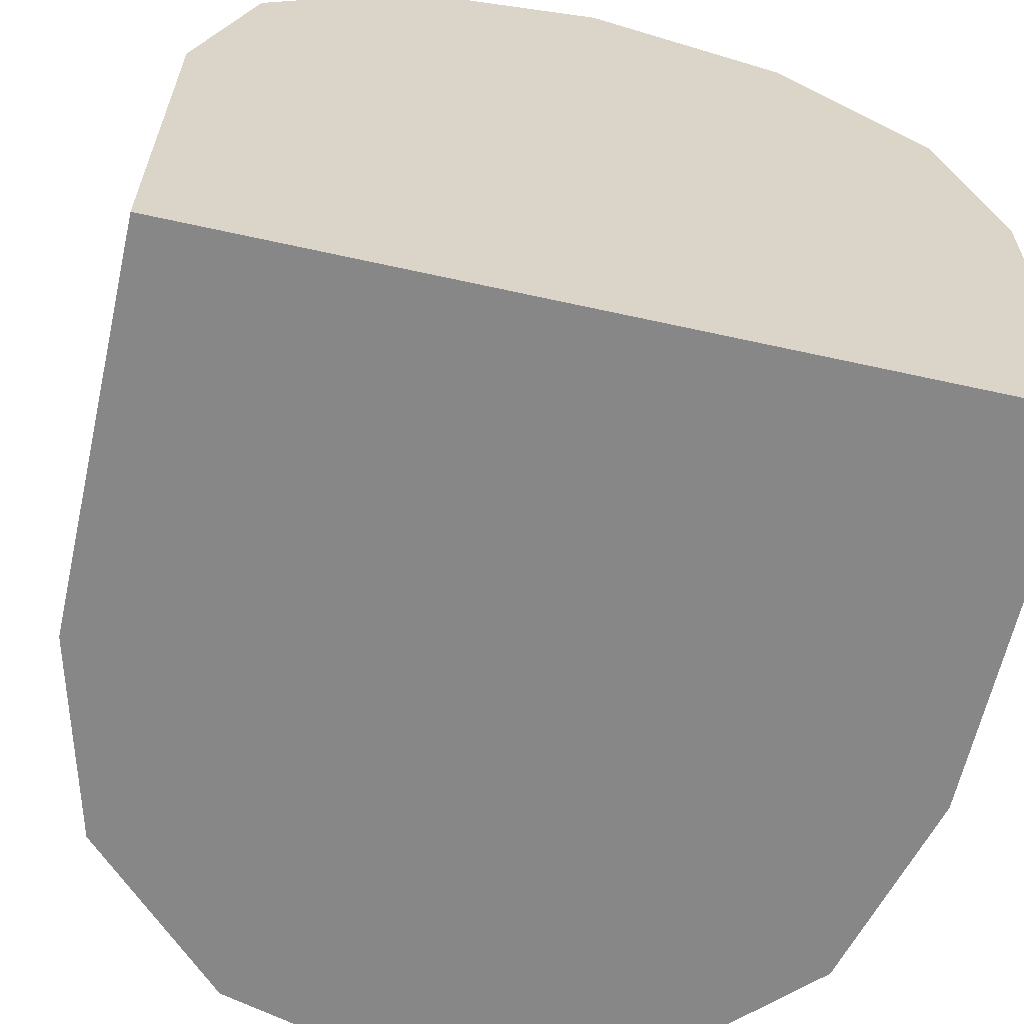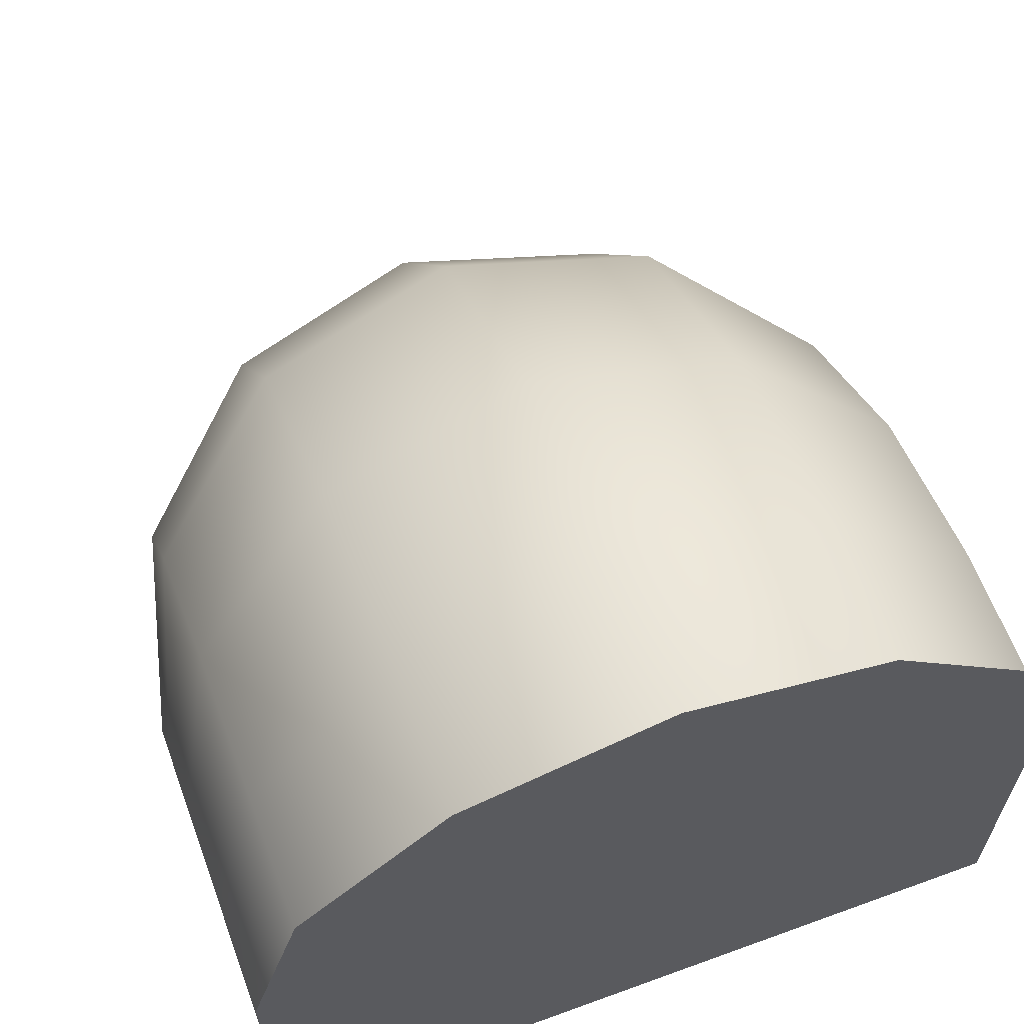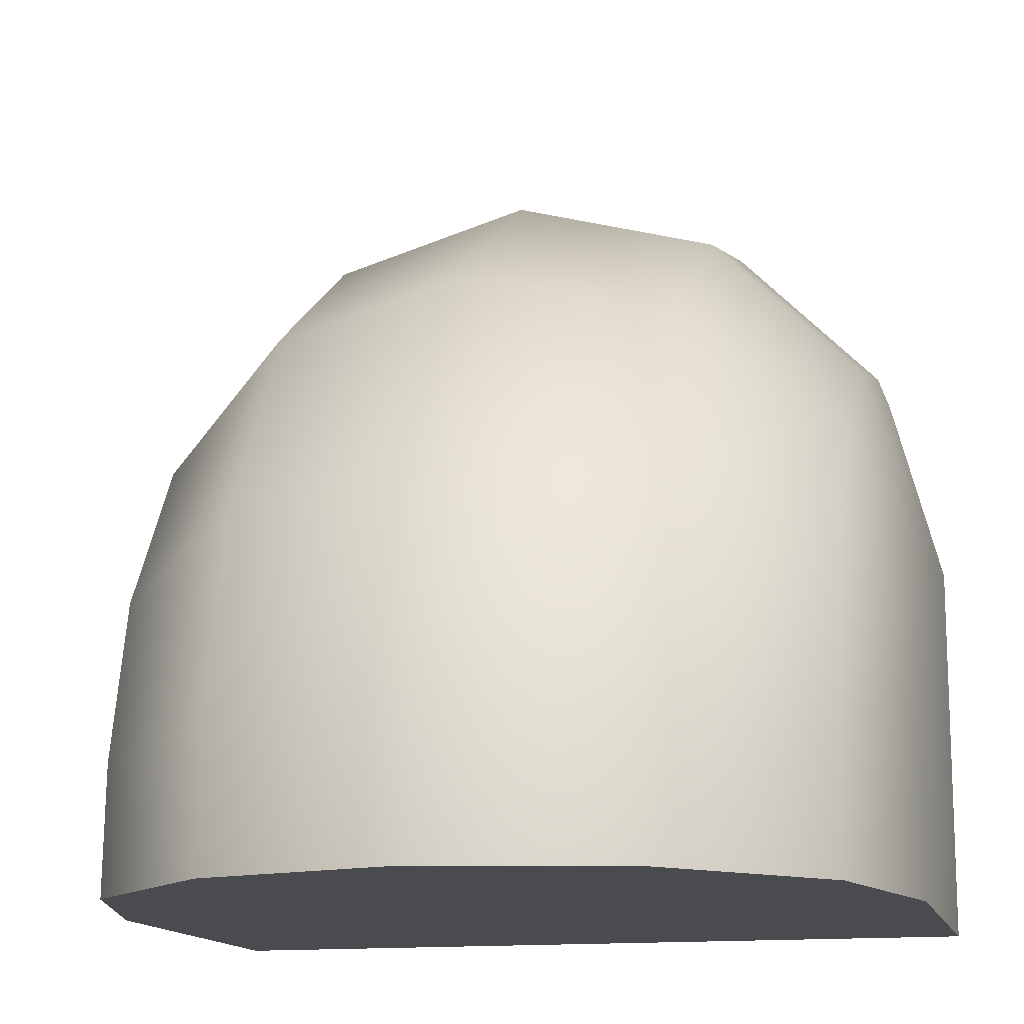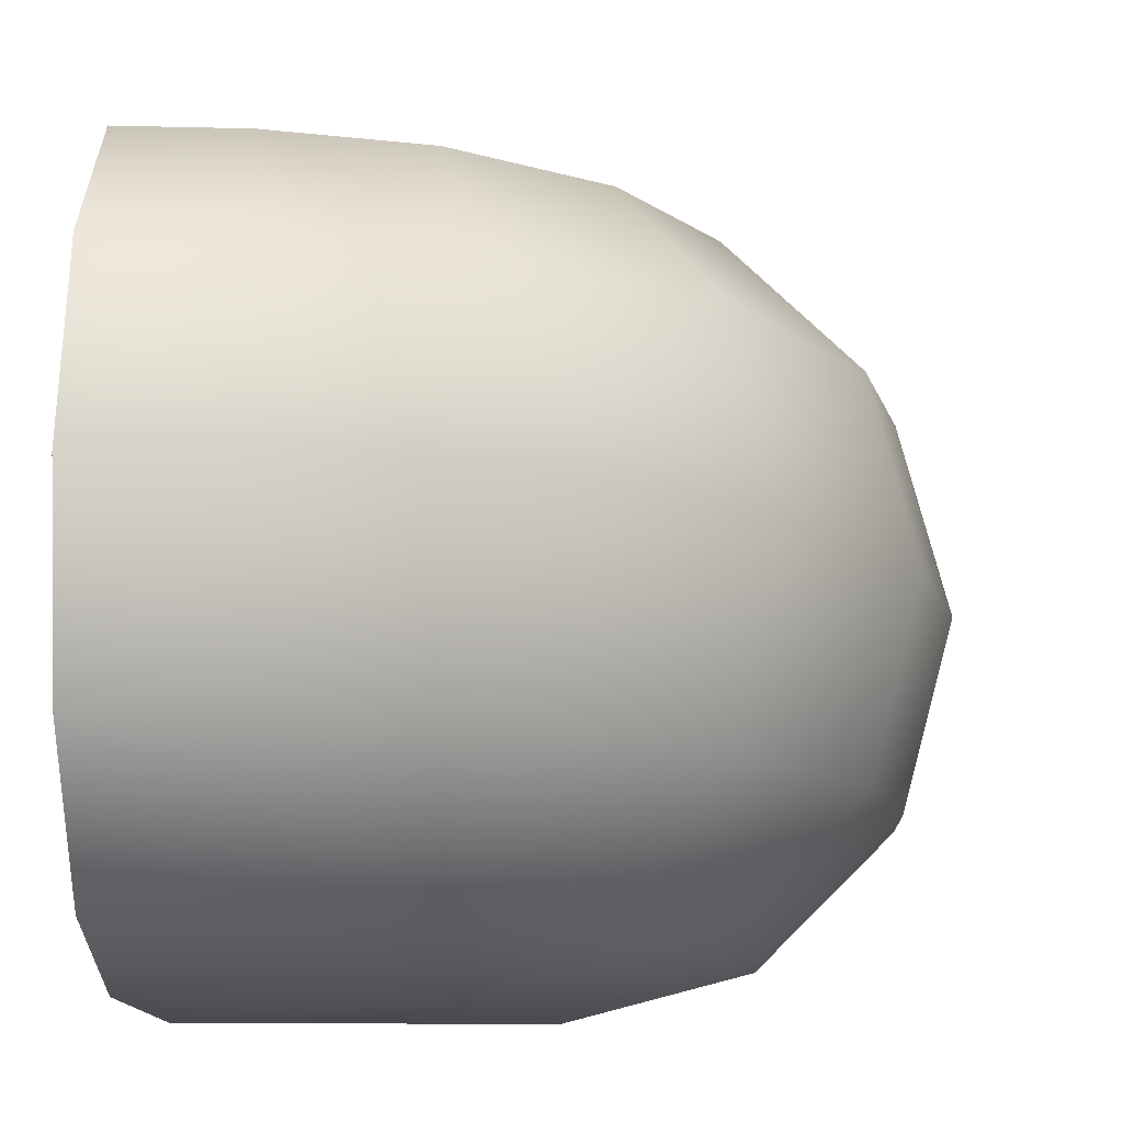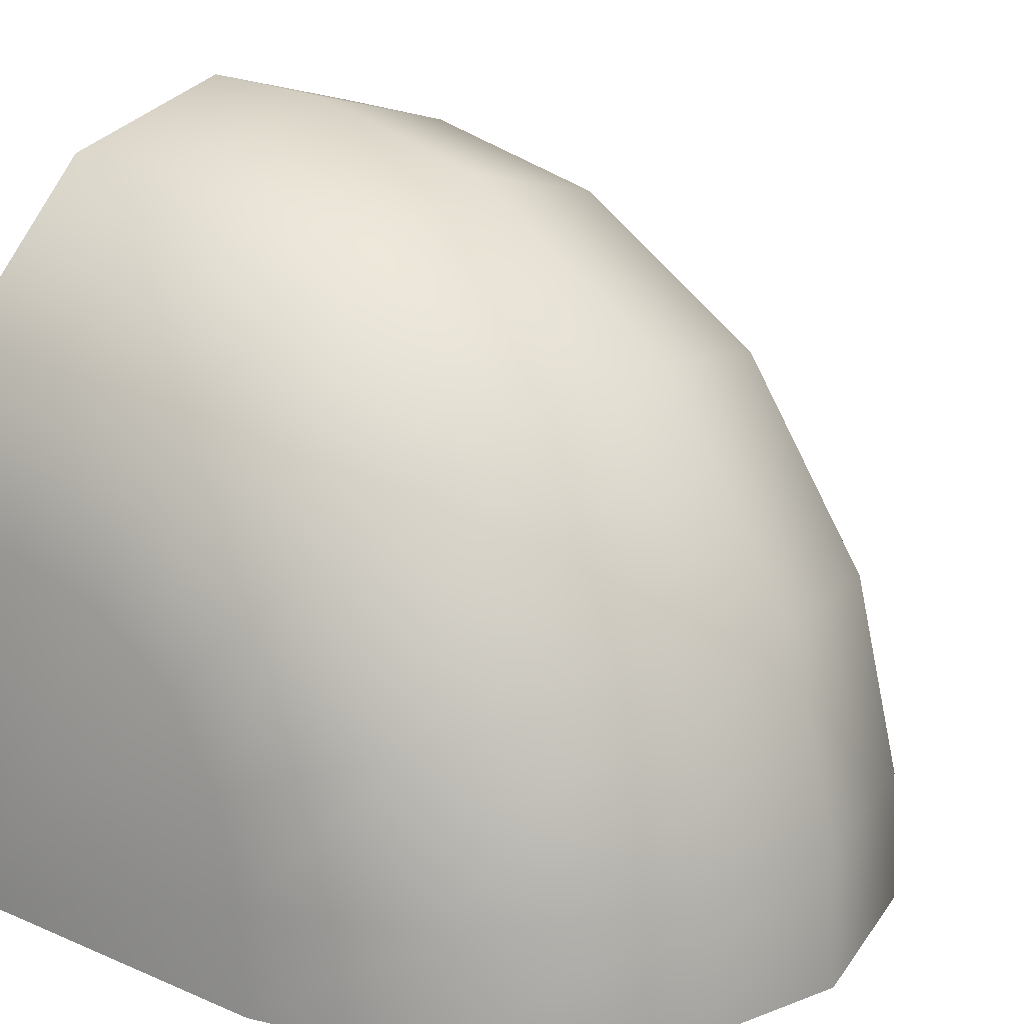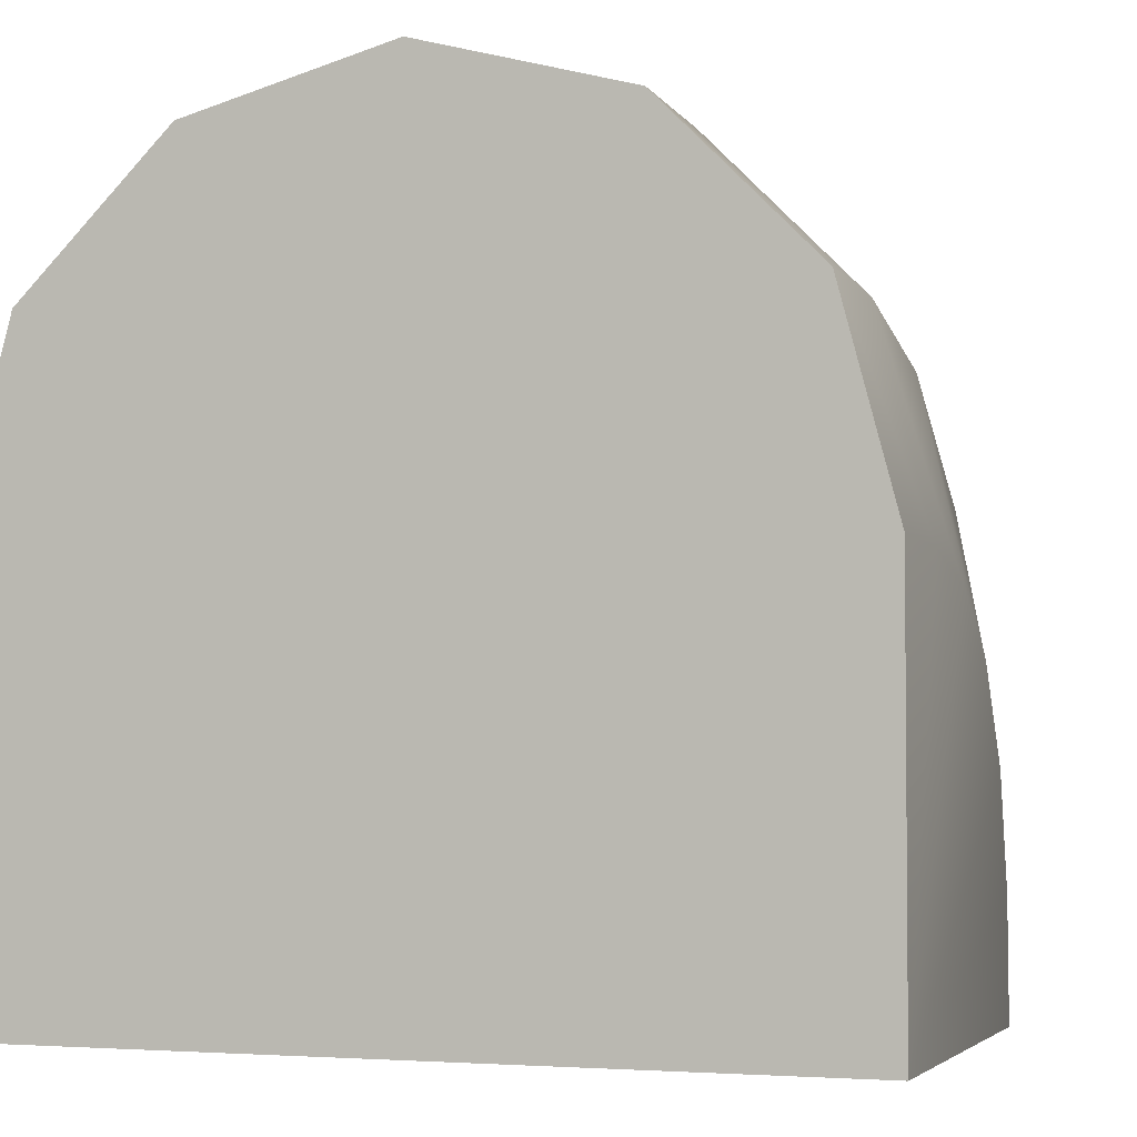
<metadata>
{"format":"obj","ext":"obj","renderer":"f3d","projection":"perspective","resolution":1024,"background":"white","views":[{"elev":-62.5,"azim":-12.7,"up":"+Z"},{"elev":64.1,"azim":159.8,"up":"+Y"},{"elev":-14.1,"azim":13.6,"up":"+Y"},{"elev":77.8,"azim":-89.7,"up":"+Y"},{"elev":18.7,"azim":129.0,"up":"+Z"},{"elev":-2.9,"azim":19.0,"up":"+Z"}]}
</metadata>
<code>
v  -0.4327 0.244 -0.3401
v  -0.2497 0.4259 -0.3266
v  -0.2497 0.4341 -0.5011
v  -0.4327 0.2511 -0.5011
v  0.0003052 0.4926 -0.3217
v  0.0003052 0.5011 -0.5011
v  0.2503 0.4259 -0.3266
v  0.2503 0.4341 -0.5011
v  0.4333 0.244 -0.3401
v  0.4333 0.2511 -0.5011
v  0.5003 -0.004604 -0.3586
v  0.5003 0.001133 -0.5011
v  0.5003 -0.4989 -0.5011
v  -0.5003 -0.4989 -0.5011
v  -0.4997 -0.005352 -0.3587
v  -0.4997 0.0003777 -0.5011
v  -0.4327 -0.5011 0.2511
v  -0.2497 -0.5011 0.4341
v  -0.2497 -0.3266 0.4259
v  -0.4327 -0.3401 0.244
v  0.0003052 -0.5011 0.5011
v  0.0003052 -0.3217 0.4926
v  0.2503 -0.5011 0.4341
v  0.2503 -0.3266 0.4259
v  0.4333 -0.5011 0.2511
v  0.4333 -0.3401 0.244
v  0.5003 -0.5011 0.001129
v  0.5003 -0.3586 -0.004601
v  -0.4997 -0.5011 0.0003738
v  -0.4997 -0.3587 -0.005356
v  -0.2497 -0.07354 0.3616
v  -0.4327 -0.1371 0.1925
v  0.0003033 -0.05026 0.4235
v  0.2503 -0.07354 0.3616
v  0.4333 -0.1371 0.1925
v  0.5003 -0.224 -0.03846
v  -0.4997 -0.2243 -0.03916
v  -0.2497 0.1876 0.1876
v  -0.4327 0.06065 0.06065
v  0.0003033 0.234 0.234
v  0.2503 0.1876 0.1876
v  0.4333 0.06065 0.06065
v  0.5003 -0.1127 -0.1127
v  -0.4997 -0.1132 -0.1132
v  -0.2497 0.3616 -0.07354
v  -0.4327 0.1925 -0.1371
v  0.0003052 0.4235 -0.05026
v  0.2503 0.3616 -0.07354
v  0.4333 0.1925 -0.1371
v  0.5003 -0.03846 -0.224
v  -0.4997 -0.03916 -0.2243
g roof_round_corner:Mesh
f 1 2 3 4
f 2 5 6 3
f 5 7 8 6
f 7 9 10 8
f 9 11 12 10
f 11 13 12
f 14 15 16
f 15 1 4 16
f 17 18 19 20
f 18 21 22 19
f 21 23 24 22
f 23 25 26 24
f 25 27 28 26
f 27 13 28
f 14 29 30
f 29 17 20 30
f 20 19 31 32
f 19 22 33 31
f 22 24 34 33
f 24 26 35 34
f 26 28 36 35
f 28 13 36
f 14 30 37
f 30 20 32 37
f 32 31 38 39
f 31 33 40 38
f 33 34 41 40
f 34 35 42 41
f 35 36 43 42
f 36 13 43
f 14 37 44
f 37 32 39 44
f 39 38 45 46
f 38 40 47 45
f 40 41 48 47
f 41 42 49 48
f 42 43 50 49
f 43 13 50
f 14 44 51
f 44 39 46 51
f 46 45 2 1
f 45 47 5 2
f 47 48 7 5
f 48 49 9 7
f 49 50 11 9
f 50 13 11
f 14 51 15
f 51 46 1 15
f 8 3 6
f 14 13 27 29
f 12 13 14 16
f 12 16 4 10
f 10 4 3 8
f 29 27 25 17
f 17 25 23 18
f 18 23 21

</code>
